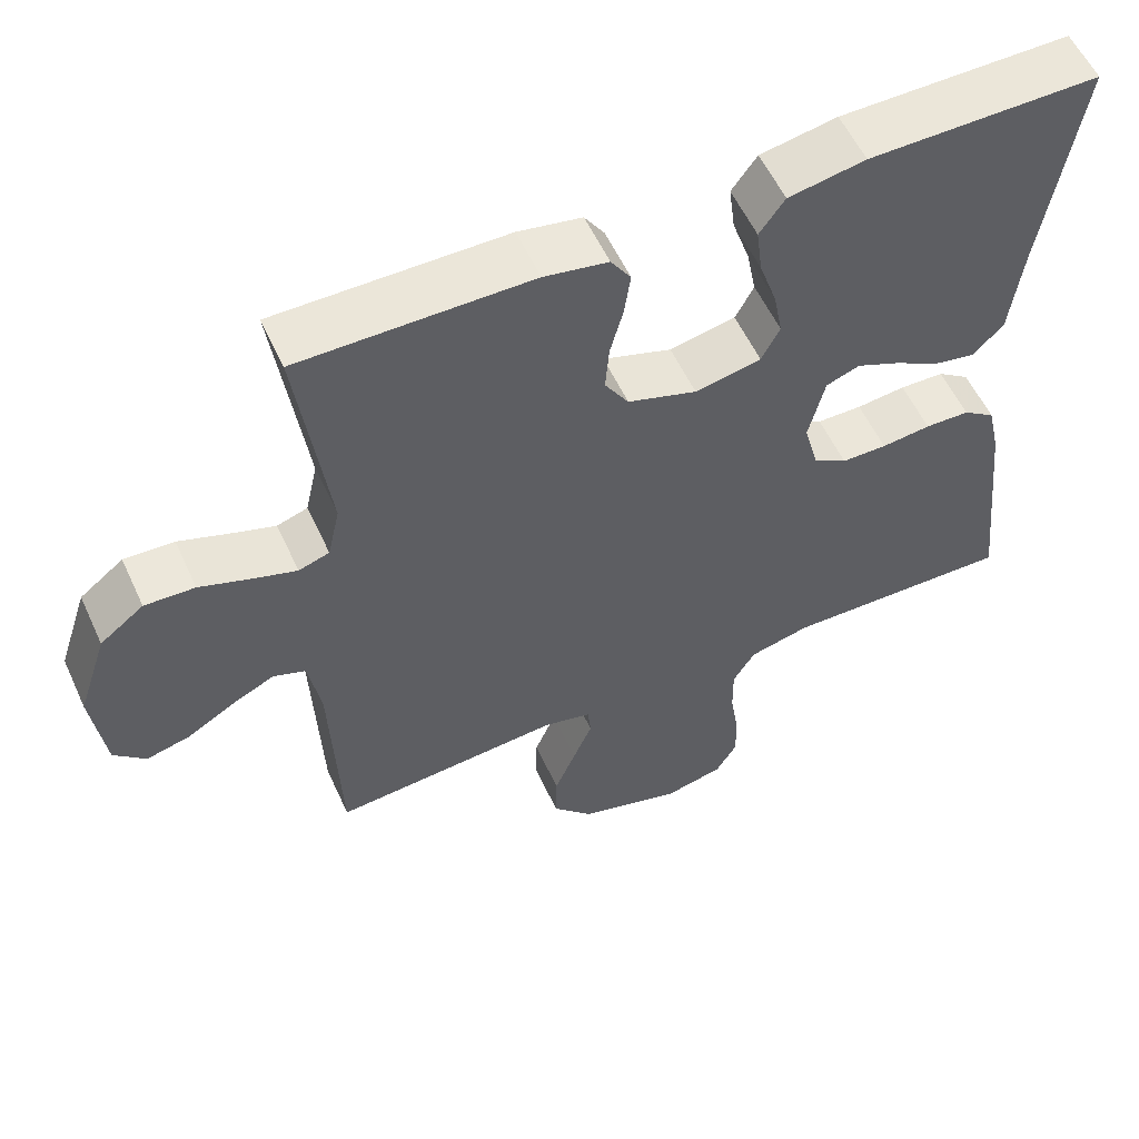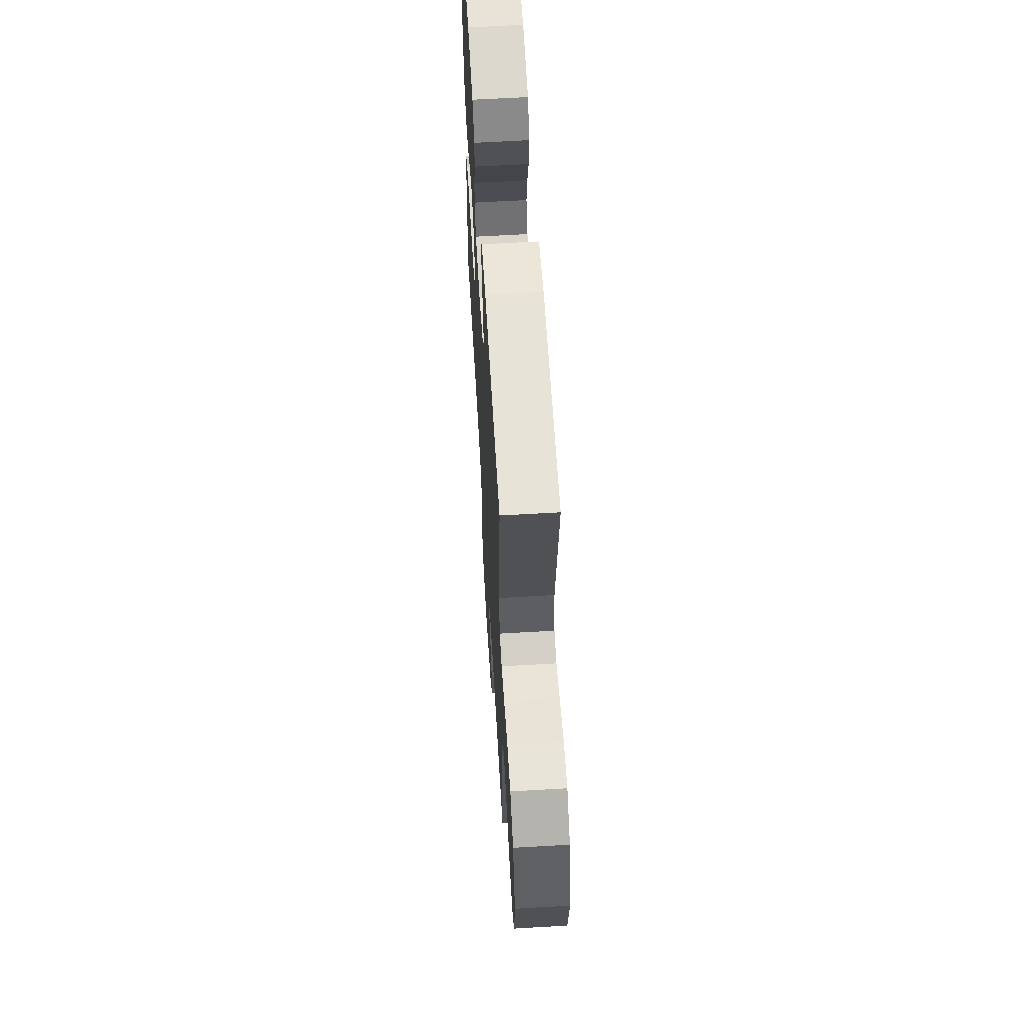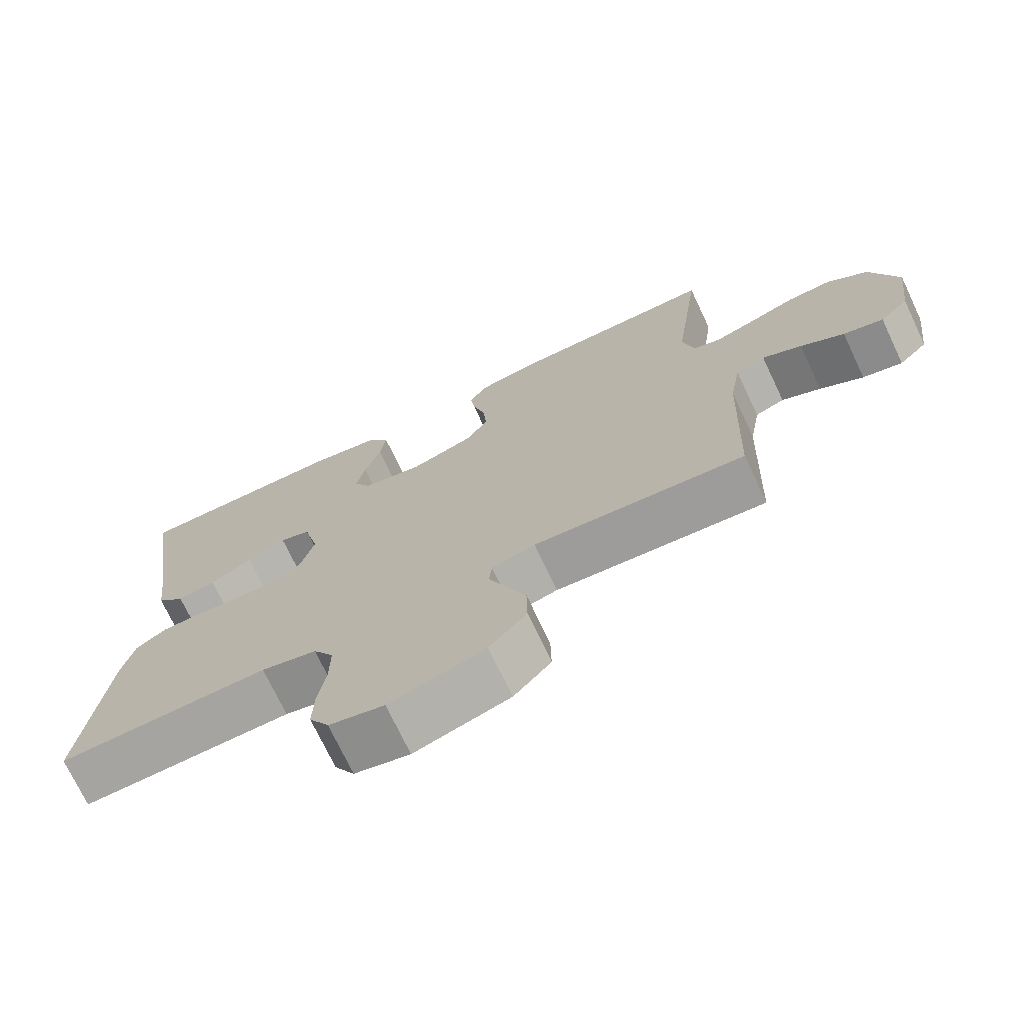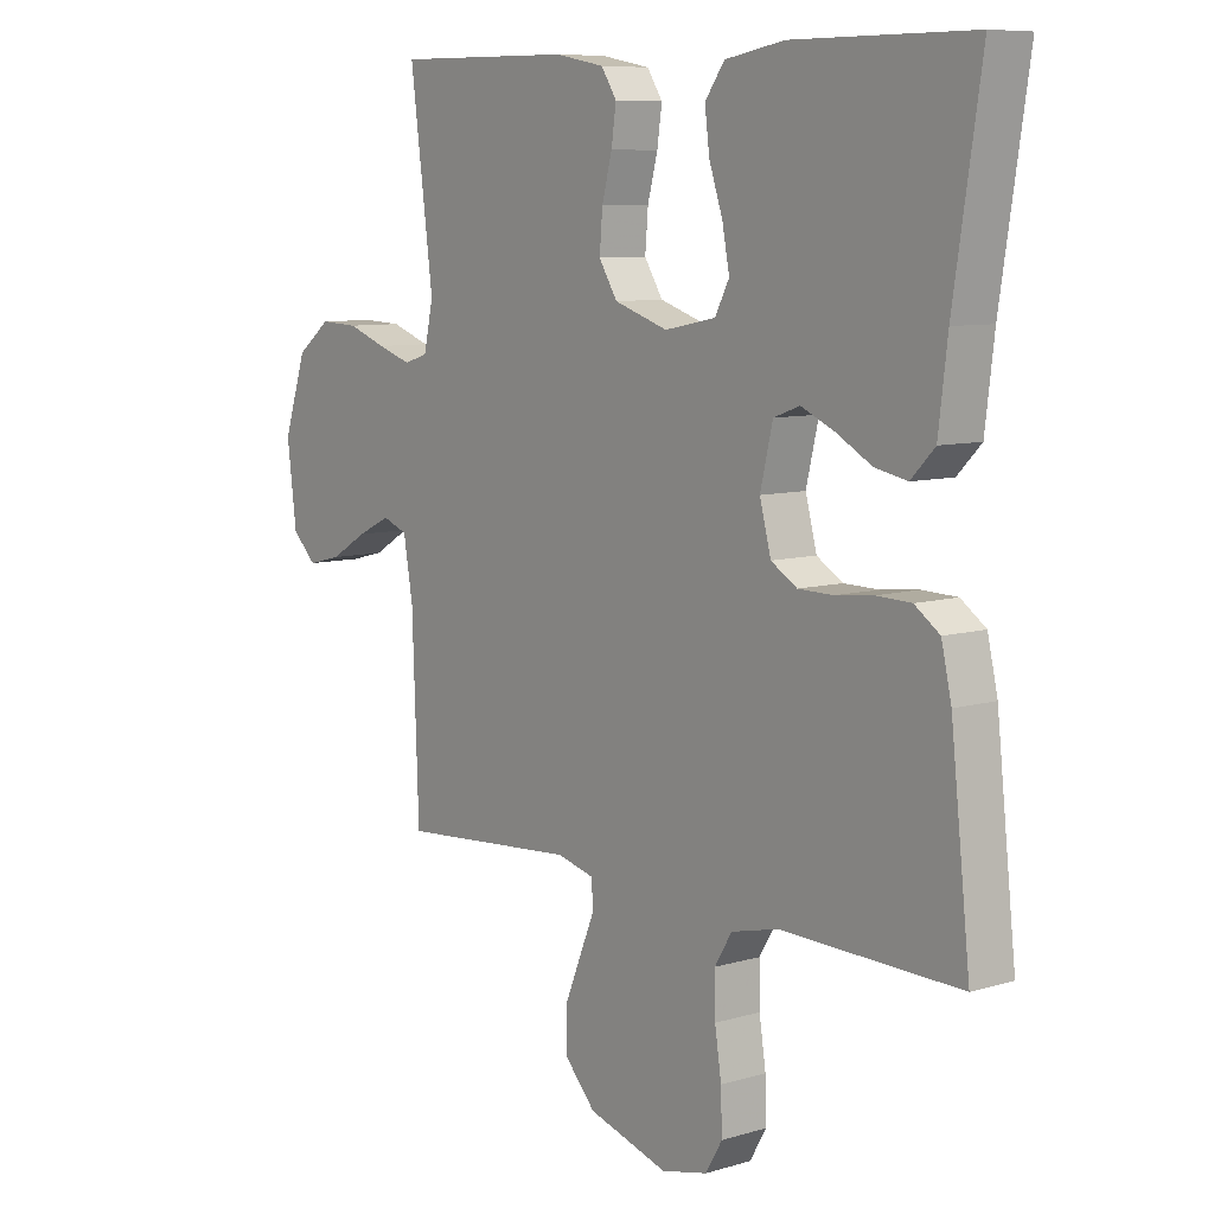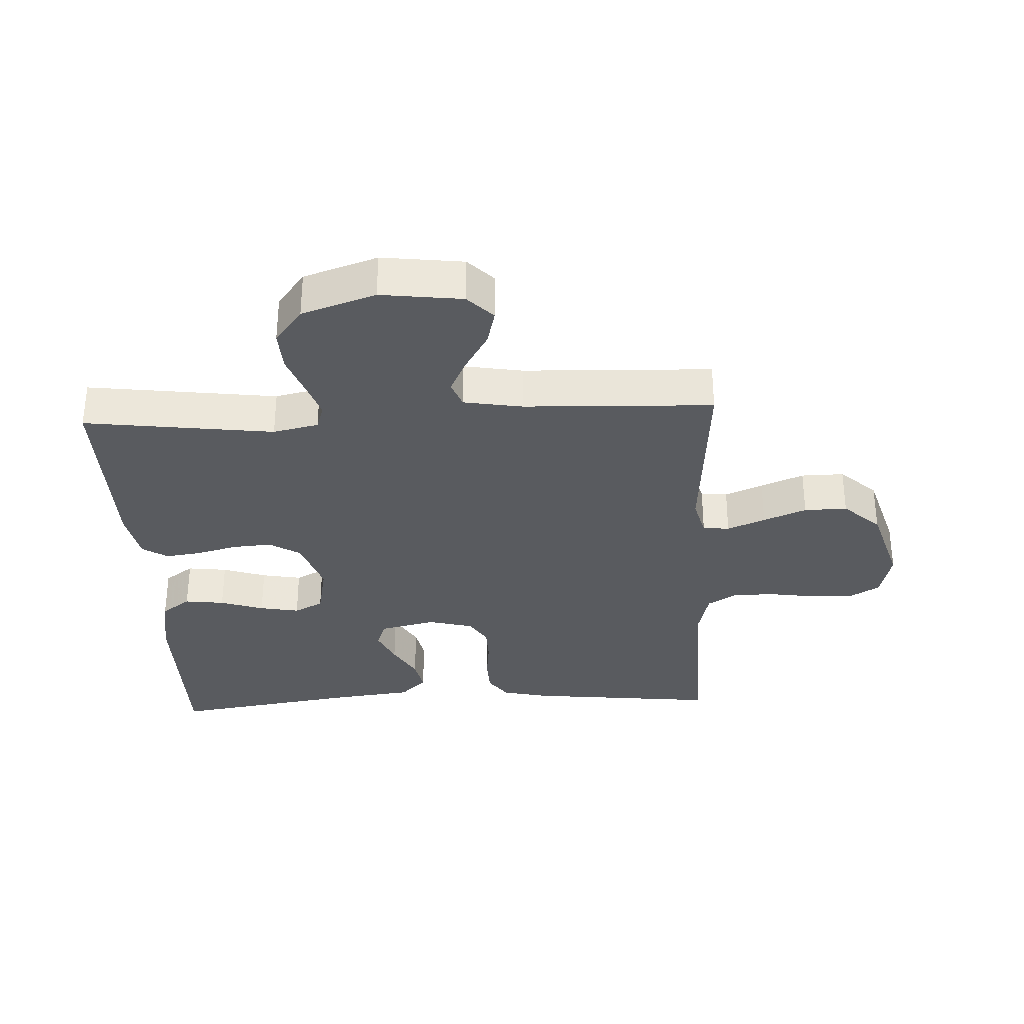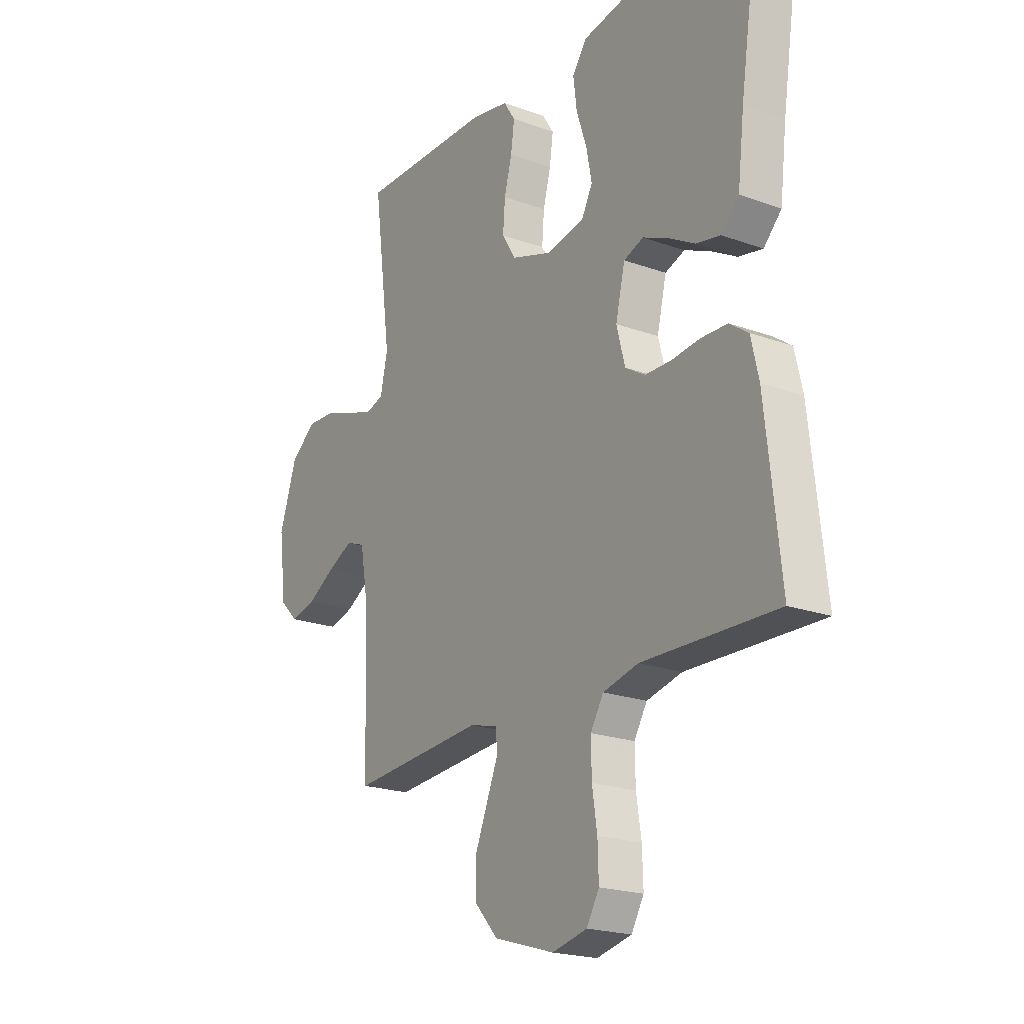
<metadata>
{"format":"obj","ext":"obj","renderer":"f3d","projection":"perspective","resolution":1024,"background":"white","views":[{"elev":56.9,"azim":155.4,"up":"+Z"},{"elev":62.5,"azim":86.6,"up":"+Z"},{"elev":-72.6,"azim":25.3,"up":"+Z"},{"elev":8.3,"azim":-129.1,"up":"+Z"},{"elev":-32.6,"azim":92.8,"up":"+Y"},{"elev":-20.9,"azim":-123.0,"up":"+Z"}]}
</metadata>
<code>
v -0.5 0.07 -0.5
v -0.467 0.07 -0.2
v -0.45 0.07 -0.125
v -0.408 0.07 -0.095
v -0.35 0.07 -0.093
v -0.286 0.07 -0.1
v -0.227 0.07 -0.099
v -0.183 0.07 -0.072
v -0.164 0.07 0
v -0.185 0.07 0.088
v -0.229 0.07 0.104
v -0.285 0.07 0.079
v -0.345 0.07 0.045
v -0.399 0.07 0.034
v -0.439 0.07 0.075
v -0.454 0.07 0.2
v -0.5 0.07 0.5
v -0.2 0.07 0.5
v -0.1 0.07 0.482
v -0.067 0.07 0.436
v -0.075 0.07 0.373
v -0.098 0.07 0.304
v -0.11 0.07 0.241
v -0.086 0.07 0.195
v 0 0.07 0.178
v 0.09 0.07 0.208
v 0.121 0.07 0.258
v 0.116 0.07 0.32
v 0.099 0.07 0.384
v 0.091 0.07 0.441
v 0.117 0.07 0.481
v 0.2 0.07 0.497
v 0.5 0.07 0.5
v 0.461 0.07 0.2
v 0.477 0.07 0.128
v 0.517 0.07 0.115
v 0.574 0.07 0.134
v 0.64 0.07 0.158
v 0.705 0.07 0.161
v 0.762 0.07 0.117
v 0.801 0.07 0
v 0.785 0.07 -0.129
v 0.744 0.07 -0.169
v 0.687 0.07 -0.155
v 0.625 0.07 -0.118
v 0.569 0.07 -0.091
v 0.527 0.07 -0.107
v 0.511 0.07 -0.2
v 0.5 0.07 -0.5
v 0.2 0.07 -0.478
v 0.138 0.07 -0.494
v 0.134 0.07 -0.536
v 0.159 0.07 -0.596
v 0.187 0.07 -0.664
v 0.188 0.07 -0.732
v 0.135 0.07 -0.79
v 0 0.07 -0.831
v -0.078 0.07 -0.813
v -0.106 0.07 -0.765
v -0.104 0.07 -0.698
v -0.093 0.07 -0.626
v -0.092 0.07 -0.559
v -0.121 0.07 -0.511
v -0.2 0.07 -0.492
v -0.5 0 -0.5
v -0.467 0 -0.2
v -0.45 0 -0.125
v -0.408 0 -0.095
v -0.35 0 -0.093
v -0.286 0 -0.1
v -0.227 0 -0.099
v -0.183 0 -0.072
v -0.164 0 0
v -0.185 0 0.088
v -0.229 0 0.104
v -0.285 0 0.079
v -0.345 0 0.045
v -0.399 0 0.034
v -0.439 0 0.075
v -0.454 0 0.2
v -0.5 0 0.5
v -0.2 0 0.5
v -0.1 0 0.482
v -0.067 0 0.436
v -0.075 0 0.373
v -0.098 0 0.304
v -0.11 0 0.241
v -0.086 0 0.195
v 0 0 0.178
v 0.09 0 0.208
v 0.121 0 0.258
v 0.116 0 0.32
v 0.099 0 0.384
v 0.091 0 0.441
v 0.117 0 0.481
v 0.2 0 0.497
v 0.5 0 0.5
v 0.461 0 0.2
v 0.477 0 0.128
v 0.517 0 0.115
v 0.574 0 0.134
v 0.64 0 0.158
v 0.705 0 0.161
v 0.762 0 0.117
v 0.801 0 0
v 0.785 0 -0.129
v 0.744 0 -0.169
v 0.687 0 -0.155
v 0.625 0 -0.118
v 0.569 0 -0.091
v 0.527 0 -0.107
v 0.511 0 -0.2
v 0.5 0 -0.5
v 0.2 0 -0.478
v 0.138 0 -0.494
v 0.134 0 -0.536
v 0.159 0 -0.596
v 0.187 0 -0.664
v 0.188 0 -0.732
v 0.135 0 -0.79
v 0 0 -0.831
v -0.078 0 -0.813
v -0.106 0 -0.765
v -0.104 0 -0.698
v -0.093 0 -0.626
v -0.092 0 -0.559
v -0.121 0 -0.511
v -0.2 0 -0.492
f 58 59 60 61
f 58 61 62
f 57 58 62
f 56 57 62
f 55 56 62 63
f 52 53 54 55
f 48 49 50
f 47 48 50 51
f 42 43 44 45
f 42 45 46
f 41 42 46
f 40 41 46 47
f 37 38 39 40
f 36 37 40 47
f 31 32 33 34
f 31 34 35
f 28 29 30 31
f 27 28 31 35
f 26 27 35
f 25 26 35 36
f 19 20 21 22
f 19 22 23
f 16 17 18 19
f 16 19 23
f 15 16 23 24
f 12 13 14 15
f 11 12 15 24
f 3 4 5 6
f 3 6 7
f 64 1 2 3
f 63 64 3 7
f 52 55 63 7
f 25 36 47 51
f 10 11 24 25
f 9 10 25 51
f 8 9 51 52
f 7 8 52
f 125 124 123 122
f 126 125 122
f 126 122 121
f 126 121 120
f 127 126 120 119
f 119 118 117 116
f 114 113 112
f 115 114 112 111
f 109 108 107 106
f 110 109 106
f 110 106 105
f 111 110 105 104
f 104 103 102 101
f 111 104 101 100
f 98 97 96 95
f 99 98 95
f 95 94 93 92
f 99 95 92 91
f 99 91 90
f 100 99 90 89
f 86 85 84 83
f 87 86 83
f 83 82 81 80
f 87 83 80
f 88 87 80 79
f 79 78 77 76
f 88 79 76 75
f 70 69 68 67
f 71 70 67
f 67 66 65 128
f 71 67 128 127
f 71 127 119 116
f 115 111 100 89
f 89 88 75 74
f 115 89 74 73
f 116 115 73 72
f 116 72 71
f 1 65 66 2
f 2 66 67 3
f 3 67 68 4
f 4 68 69 5
f 5 69 70 6
f 6 70 71 7
f 7 71 72 8
f 8 72 73 9
f 9 73 74 10
f 10 74 75 11
f 11 75 76 12
f 12 76 77 13
f 13 77 78 14
f 14 78 79 15
f 15 79 80 16
f 16 80 81 17
f 17 81 82 18
f 18 82 83 19
f 19 83 84 20
f 20 84 85 21
f 21 85 86 22
f 22 86 87 23
f 23 87 88 24
f 24 88 89 25
f 25 89 90 26
f 26 90 91 27
f 27 91 92 28
f 28 92 93 29
f 29 93 94 30
f 30 94 95 31
f 31 95 96 32
f 32 96 97 33
f 33 97 98 34
f 34 98 99 35
f 35 99 100 36
f 36 100 101 37
f 37 101 102 38
f 38 102 103 39
f 39 103 104 40
f 40 104 105 41
f 41 105 106 42
f 42 106 107 43
f 43 107 108 44
f 44 108 109 45
f 45 109 110 46
f 46 110 111 47
f 47 111 112 48
f 48 112 113 49
f 49 113 114 50
f 50 114 115 51
f 51 115 116 52
f 52 116 117 53
f 53 117 118 54
f 54 118 119 55
f 55 119 120 56
f 56 120 121 57
f 57 121 122 58
f 58 122 123 59
f 59 123 124 60
f 60 124 125 61
f 61 125 126 62
f 62 126 127 63
f 63 127 128 64
f 64 128 65 1

</code>
